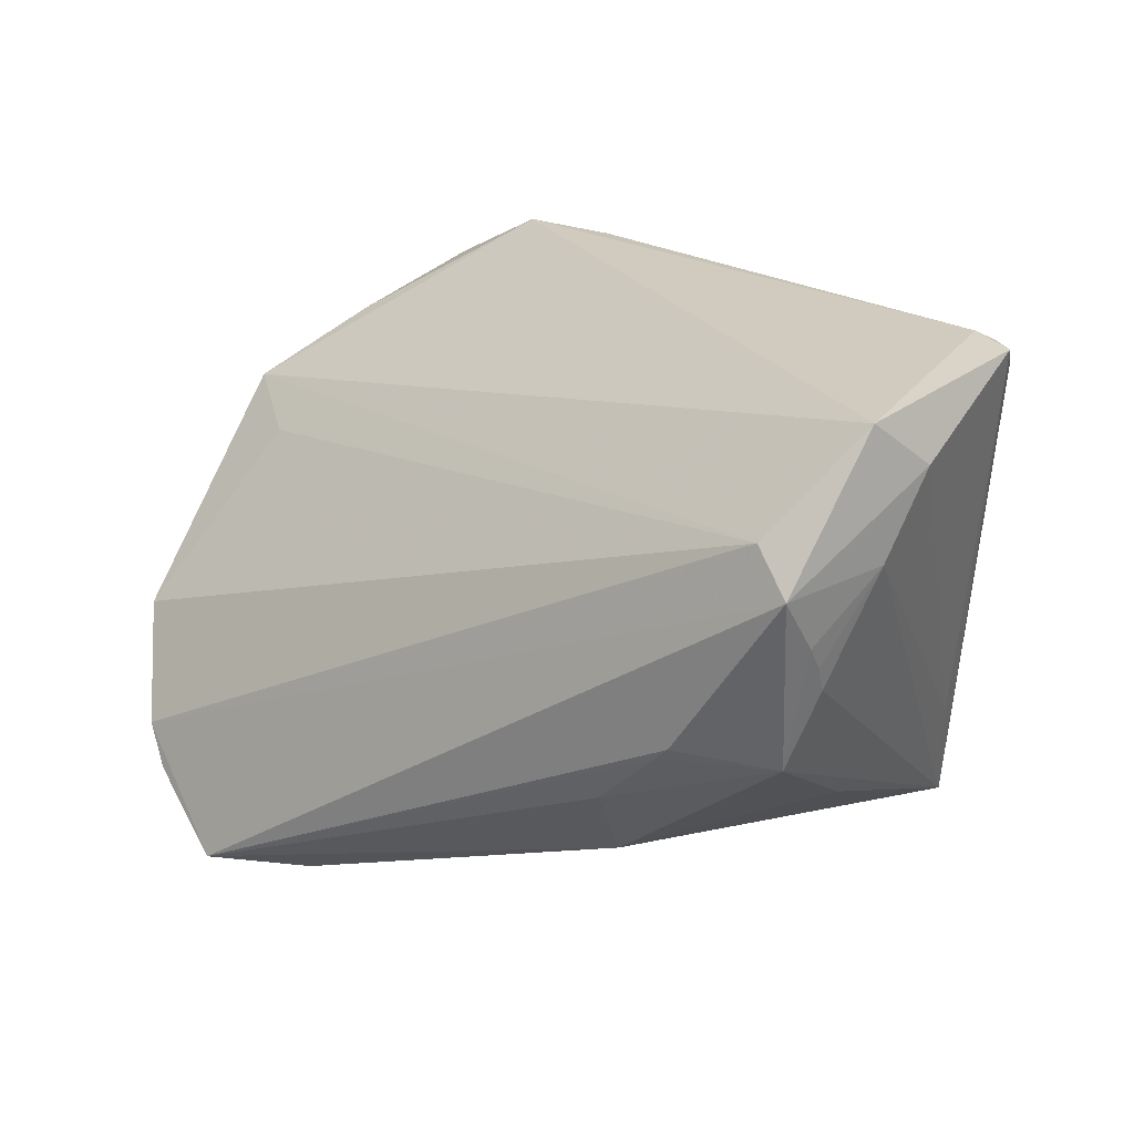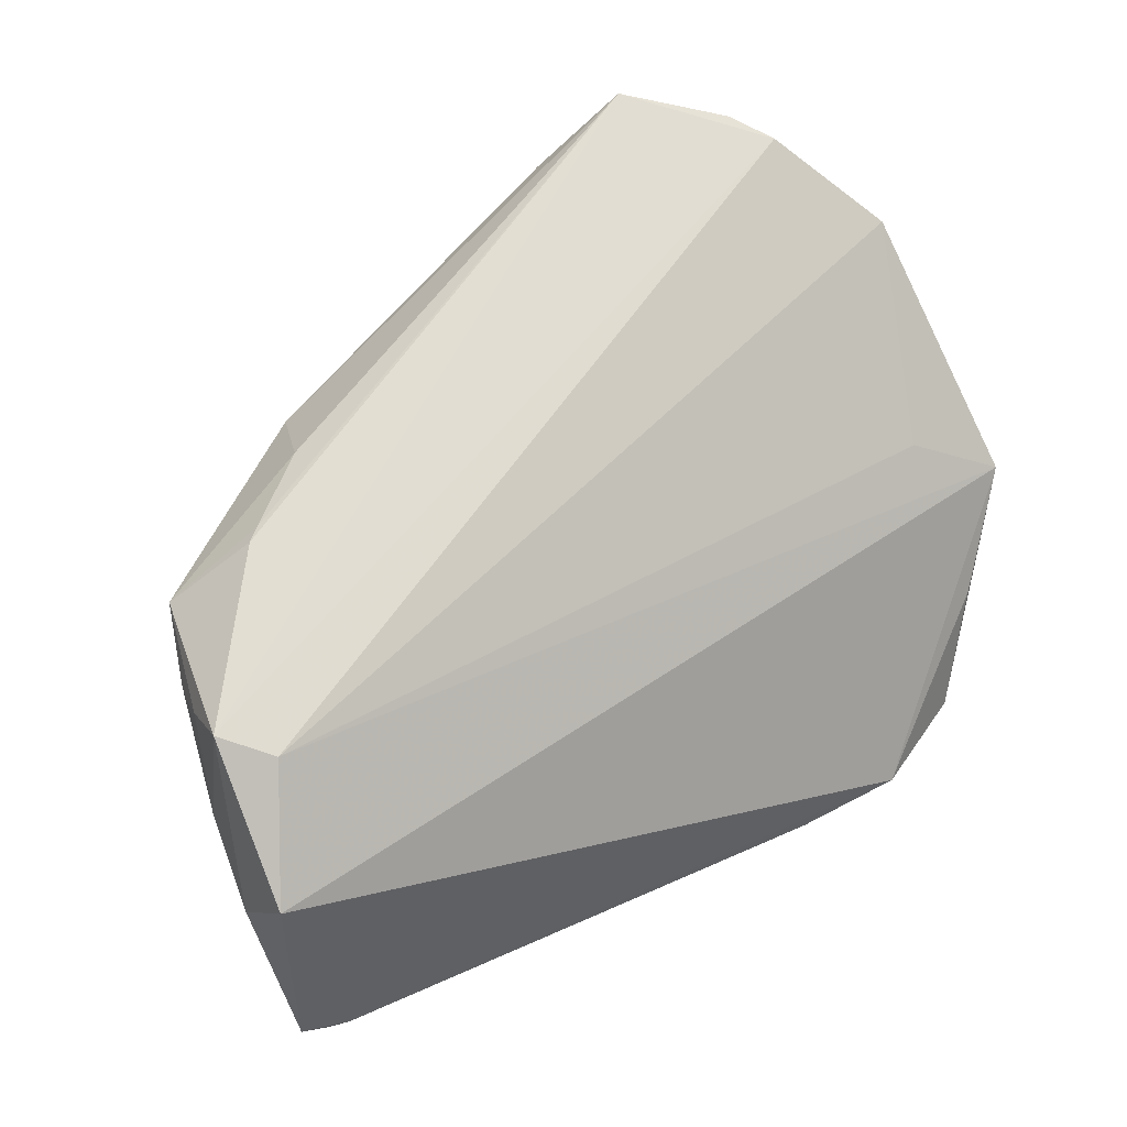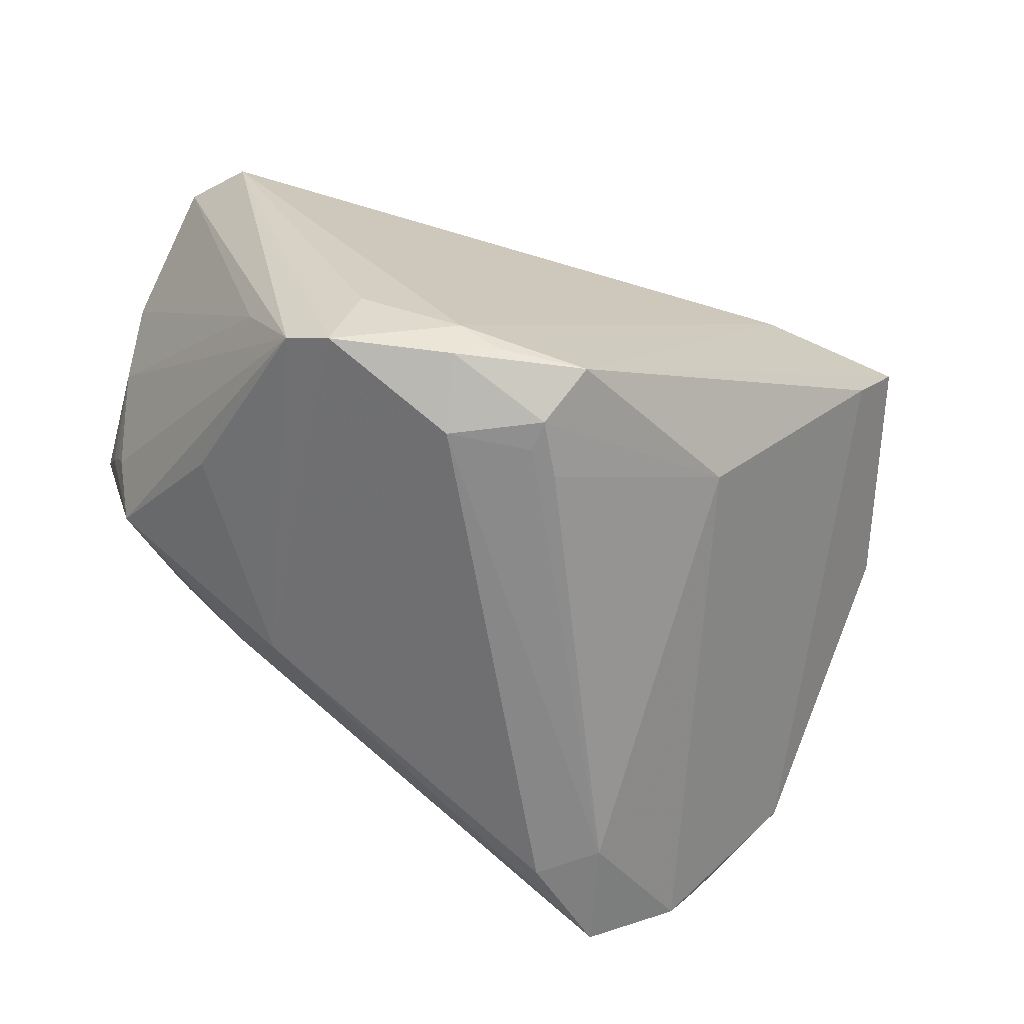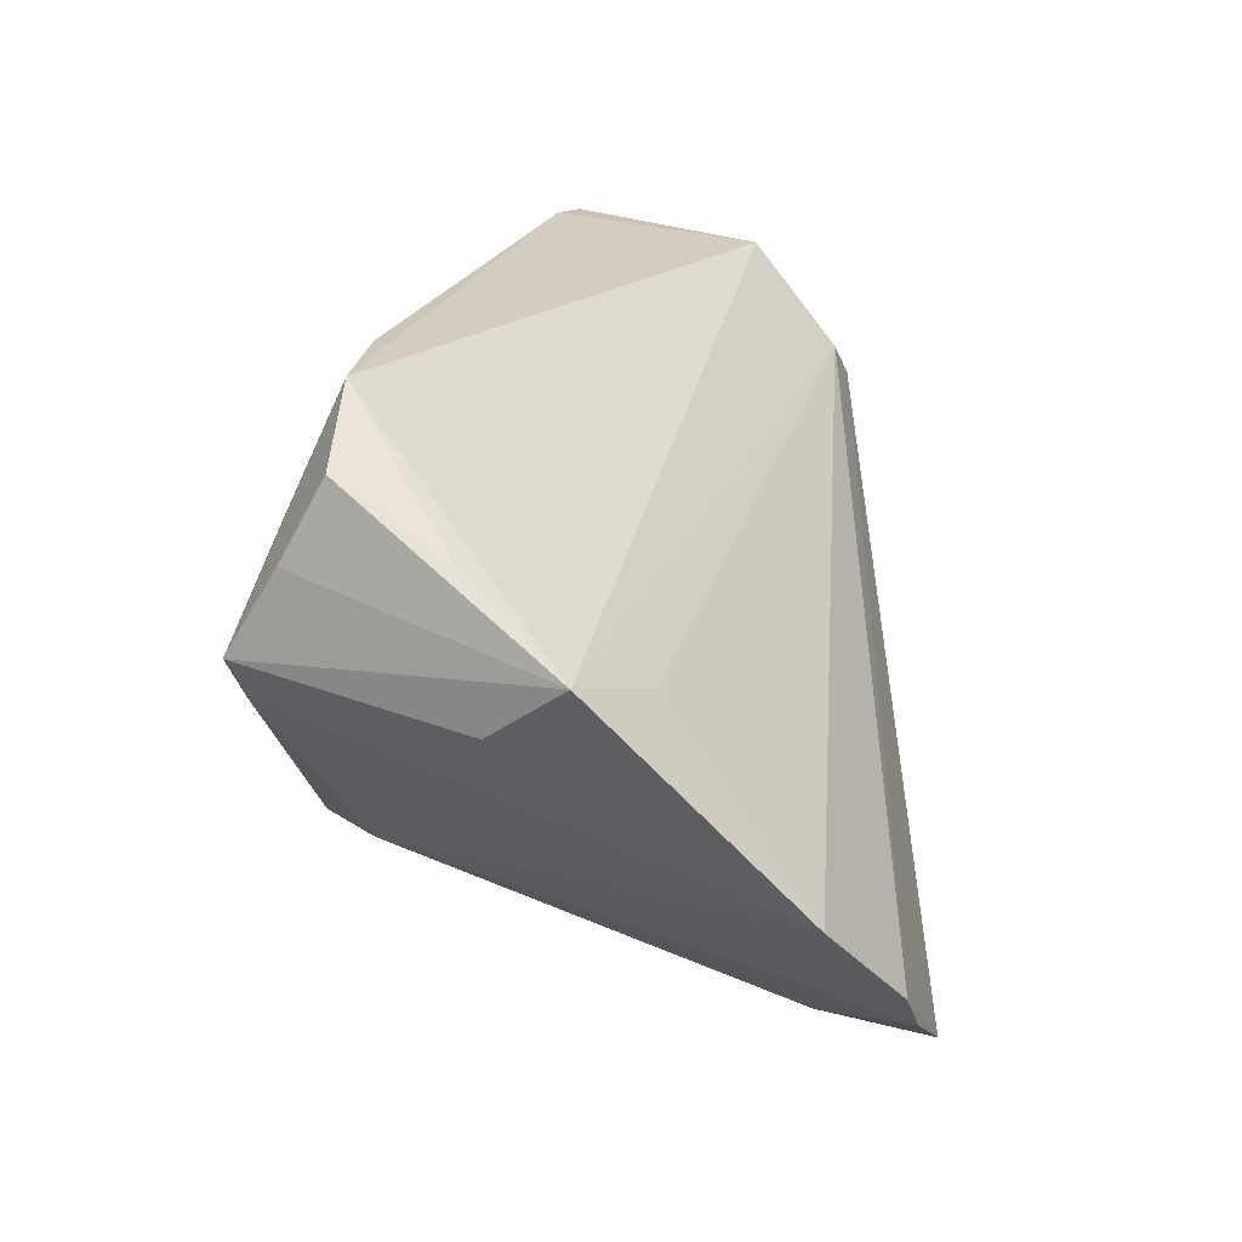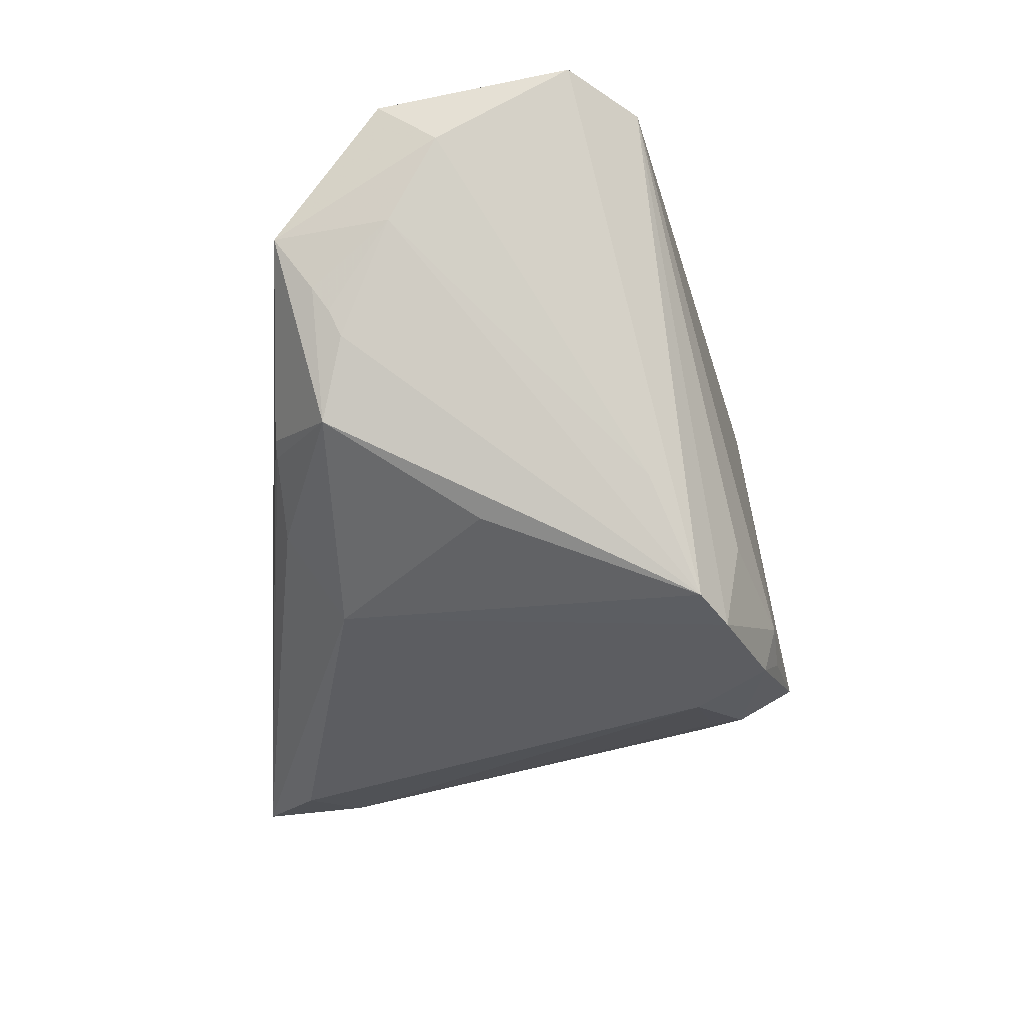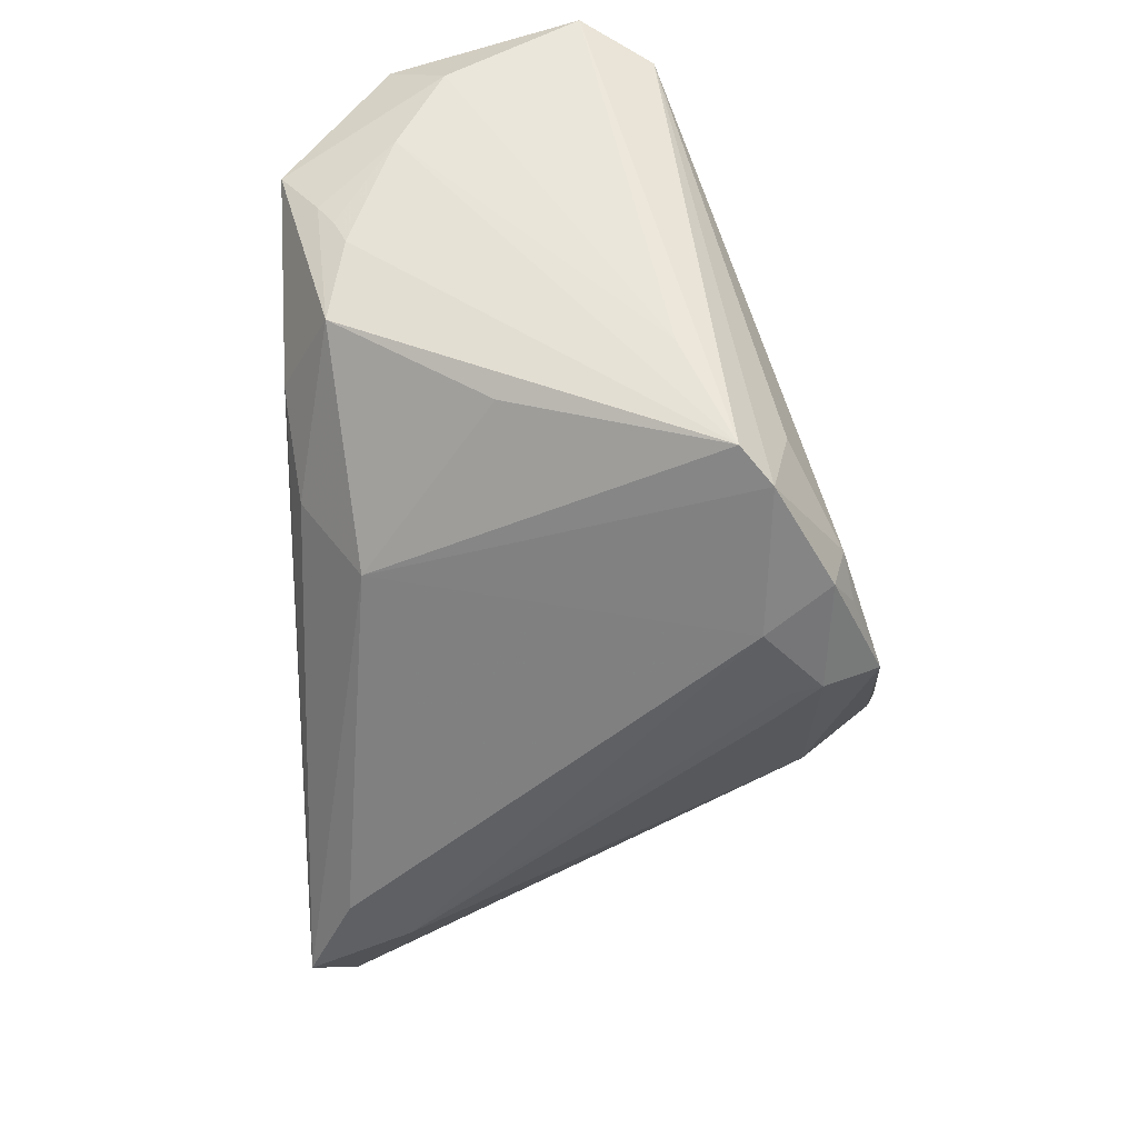
<metadata>
{"format":"obj","ext":"obj","renderer":"f3d","projection":"perspective","resolution":1024,"background":"white","views":[{"elev":19.7,"azim":-138.5,"up":"+Z"},{"elev":56.1,"azim":-30.1,"up":"+Y"},{"elev":-59.8,"azim":-25.2,"up":"+Z"},{"elev":21.1,"azim":94.3,"up":"+Z"},{"elev":-20.6,"azim":-87.1,"up":"+Z"},{"elev":-45.2,"azim":-81.5,"up":"+Z"}]}
</metadata>
<code>
v 0.04747 0.03553 -0.02314
v 0.04496 -0.0226 0.03085
v -0.00673 -0.0273 -0.03275
v -0.05121 0.01646 0.0326
v -0.04964 0.0288 0.01579
v 0.03977 -0.03275 0.004897
v -0.006512 -0.02345 -0.03319
v -0.03537 0.03004 -0.004388
v 0.05133 -0.009131 0.02404
v -0.03095 -0.02626 -0.01786
v -0.0521 0.01484 0.01684
v 0.04449 -0.03391 0.01105
v -0.01983 -0.02975 -0.02998
v -0.04198 -0.01547 -0.01231
v 0.0321 -0.02262 0.03704
v -0.05358 0.0092 0.02691
v -0.0381 -0.02128 -0.026
v -0.04564 0.0228 -0.006325
v -0.05289 -0.00672 0.03627
v -0.02232 0.02264 -0.02325
v -0.04959 0.02401 0.009272
v -0.01478 -0.03163 -0.02785
v 0.02864 -0.03042 0.02071
v 0.04547 -0.02773 0.02135
v 0.02688 0.02608 -0.03616
v 0.0562 -0.006444 0.008274
v 0.01824 -0.02213 0.03704
v -0.002435 -0.02123 -0.0331
v -0.01961 -0.0311 -0.02471
v -0.0481 -0.01503 0.03233
v -0.04944 -0.009068 0.0364
v 0.05668 0.02672 -0.0109
v -0.04029 0.004455 -0.01683
v -0.0338 -0.02449 -0.02836
v 0.04882 0.009897 0.01103
v 0.03229 0.03976 -0.03613
v 0.01996 -0.02373 -0.02011
v -0.04931 0.022 0.006445
v -0.01684 -0.02142 -0.03374
v -0.04443 0.02706 0.02071
v -0.04882 0.0205 0.003347
v 0.0438 0.03693 -0.0281
v -0.04702 -0.008891 0.03704
v -0.02521 0.02975 -0.01339
v -0.03365 0.03003 -0.005951
v 0.02074 0.03247 -0.03642
v 0.06002 0.00249 0.01531
v -0.004214 -0.03391 -0.02838
f 4 15 47
f 47 40 4
f 47 15 9
f 35 40 47
f 47 32 35
f 35 32 40
f 40 32 1
f 15 4 43
f 16 4 5
f 5 4 40
f 5 1 36
f 40 1 5
f 48 37 6
f 6 12 48
f 37 32 6
f 48 12 23
f 23 12 15
f 2 9 15
f 15 12 2
f 47 9 2
f 26 32 47
f 47 12 26
f 26 6 32
f 12 6 26
f 36 1 42
f 42 32 37
f 42 1 32
f 30 43 31
f 27 23 15
f 30 23 27
f 15 43 27
f 27 43 30
f 24 12 47
f 47 2 24
f 24 2 12
f 34 10 30
f 30 17 34
f 19 43 4
f 19 31 43
f 19 4 16
f 30 31 19
f 16 14 19
f 19 17 30
f 19 14 17
f 41 38 18
f 17 41 18
f 11 41 17
f 17 14 11
f 11 14 16
f 11 38 41
f 16 5 11
f 10 34 29
f 48 23 29
f 30 10 29
f 29 23 30
f 45 18 8
f 8 18 5
f 8 5 36
f 36 45 8
f 5 18 21
f 21 18 38
f 21 11 5
f 38 11 21
f 20 34 17
f 36 46 20
f 13 29 34
f 36 42 25
f 25 42 37
f 25 46 36
f 39 13 34
f 34 20 39
f 39 20 46
f 39 25 7
f 46 25 39
f 17 18 33
f 33 20 17
f 18 20 33
f 44 18 45
f 44 20 18
f 44 45 36
f 36 20 44
f 48 29 22
f 22 13 48
f 29 13 22
f 7 25 28
f 28 25 37
f 3 39 7
f 13 39 3
f 48 13 3
f 7 28 3
f 3 37 48
f 3 28 37

</code>
